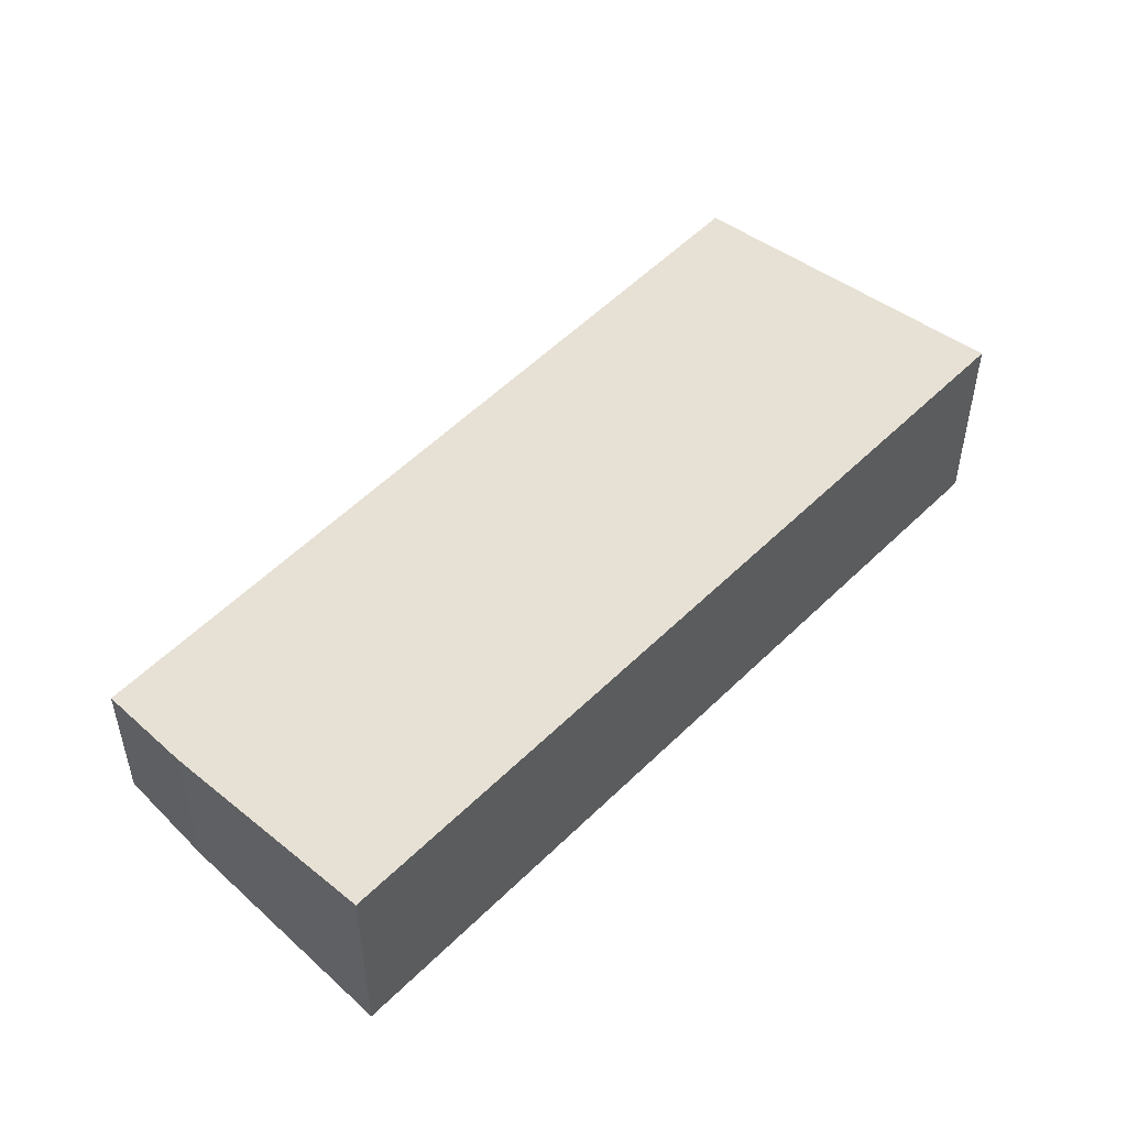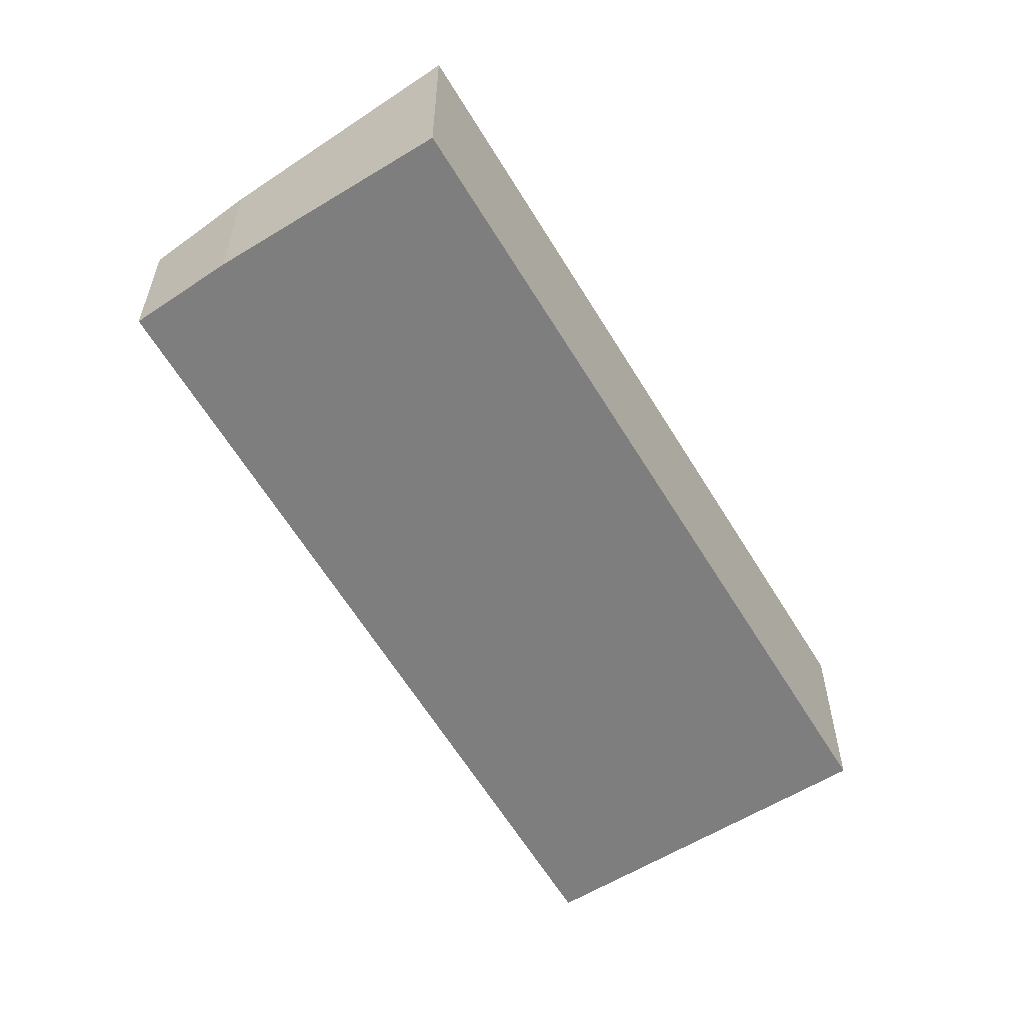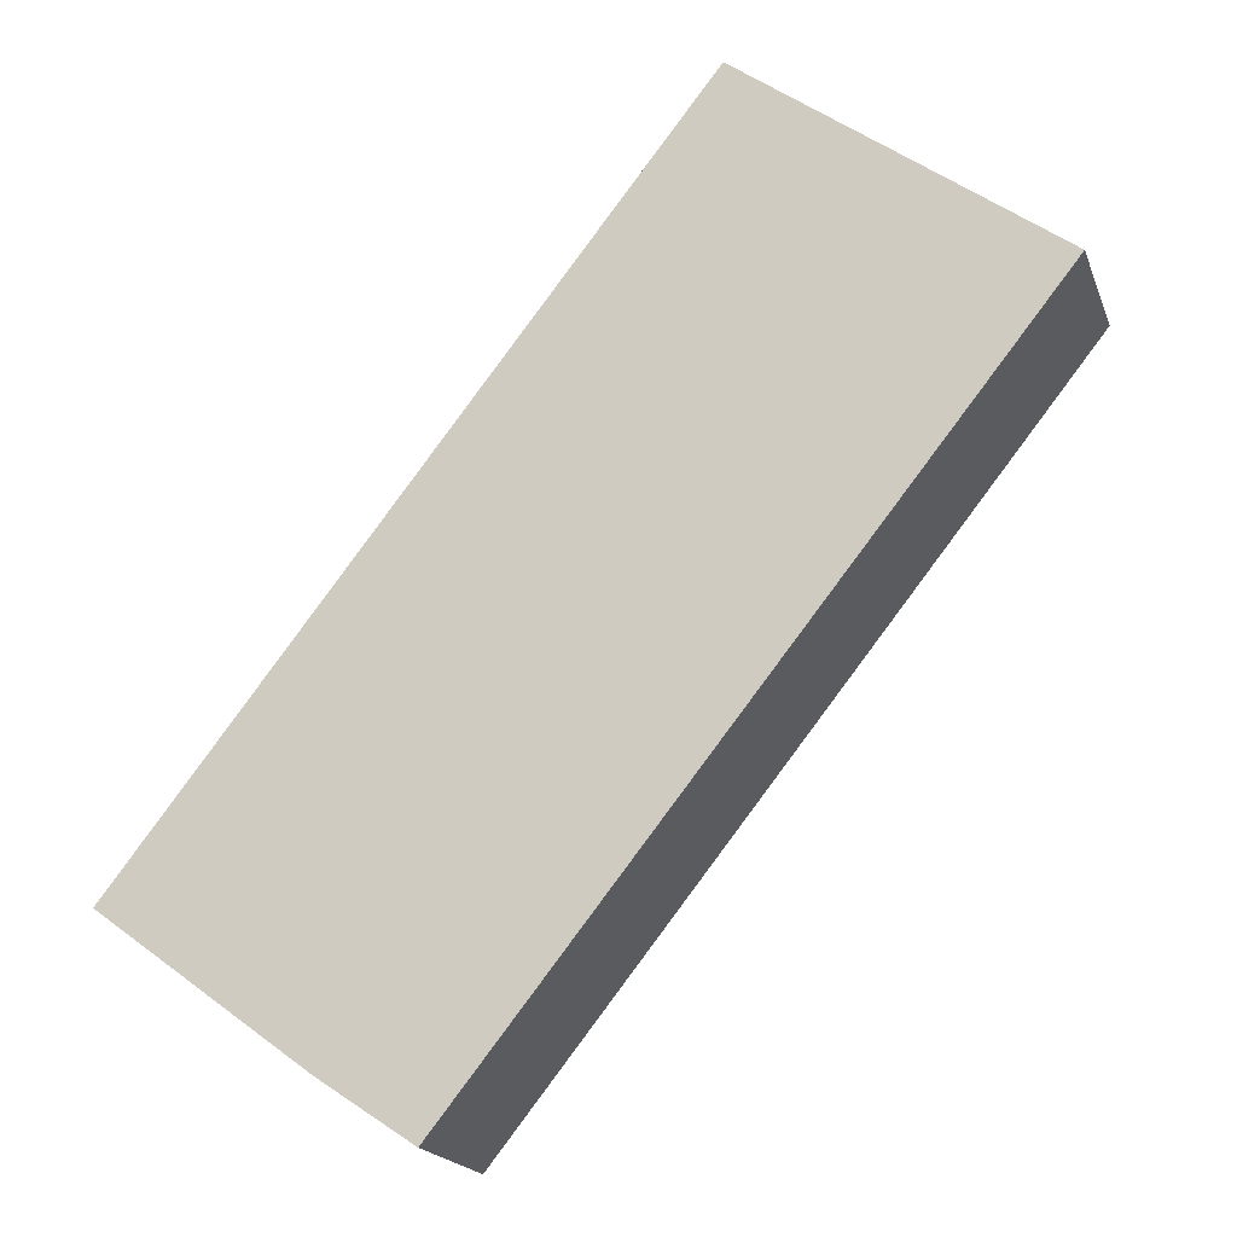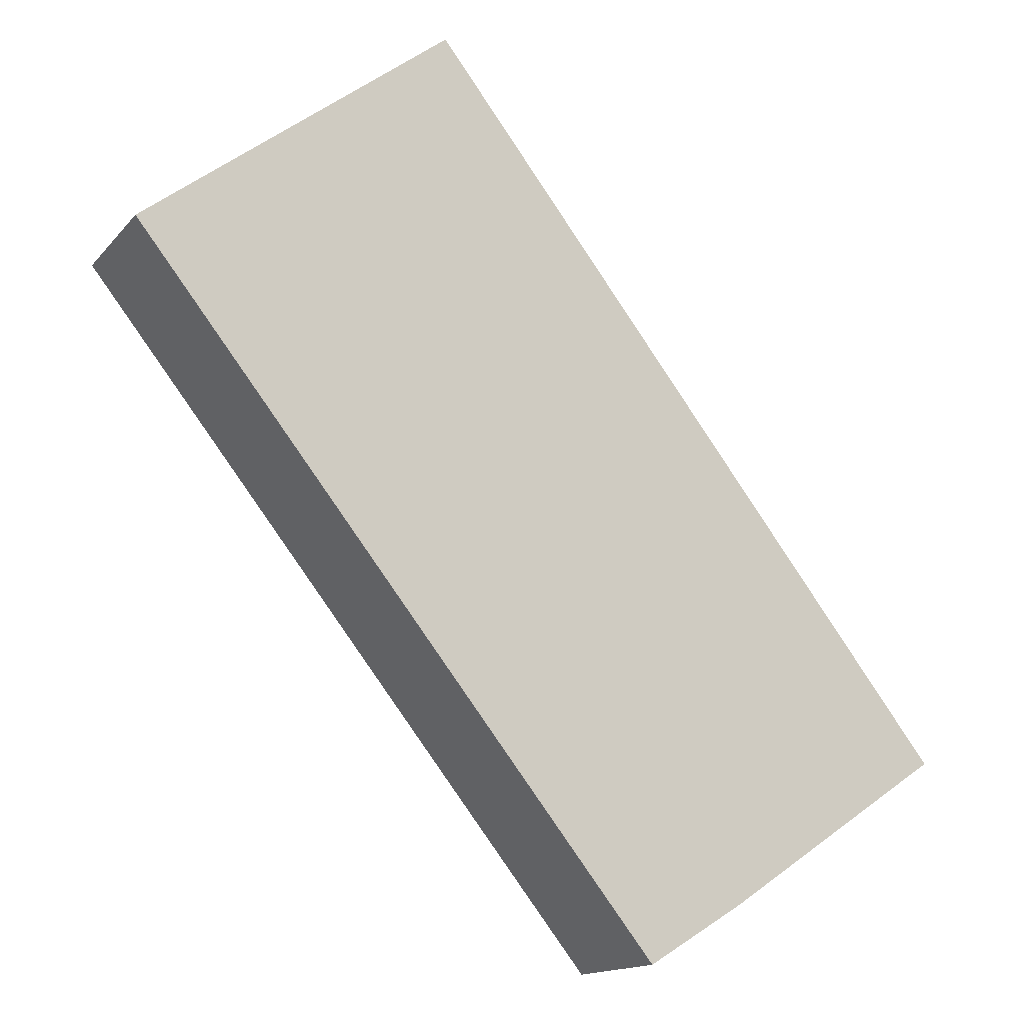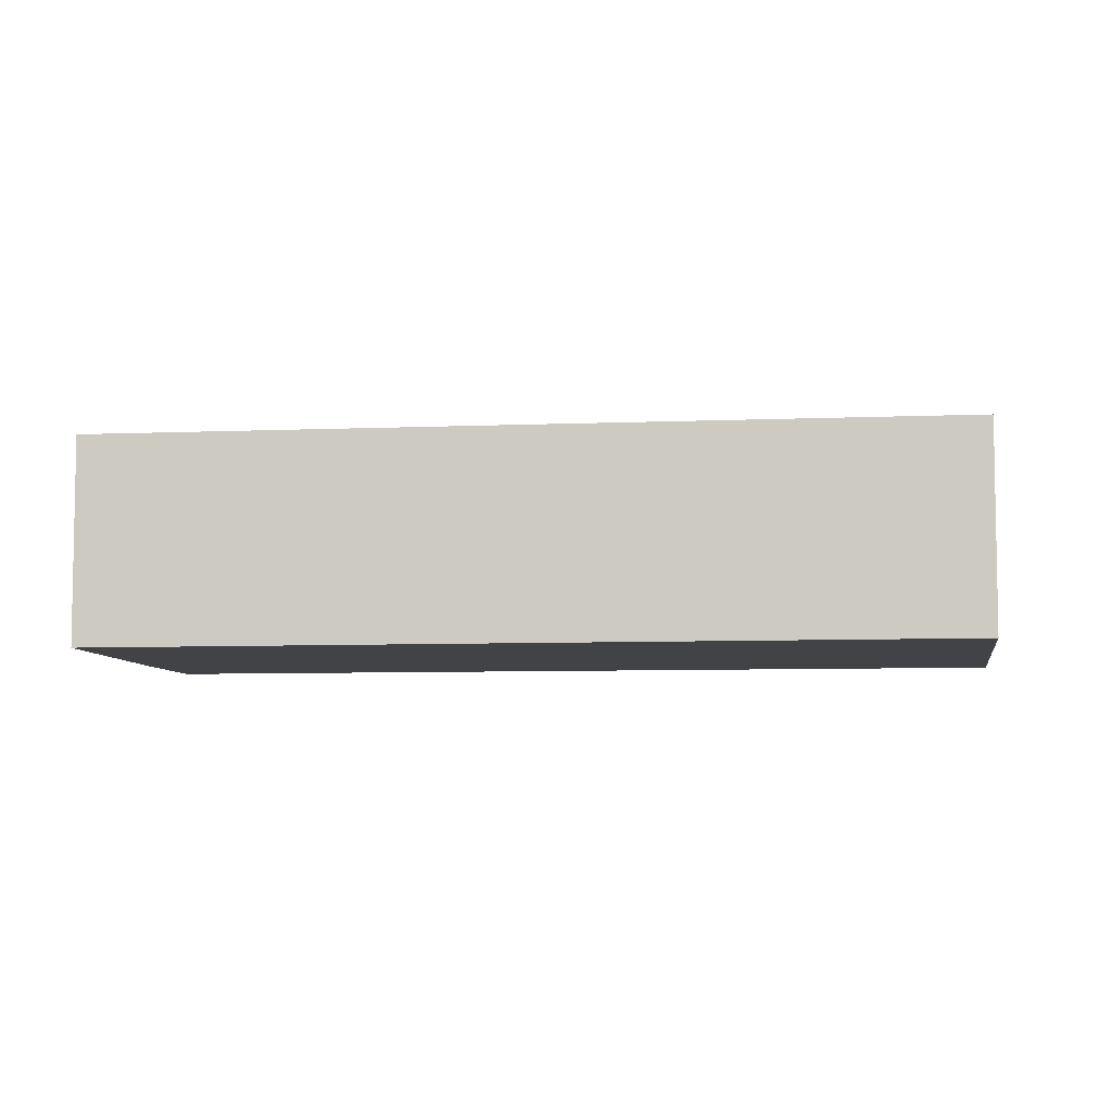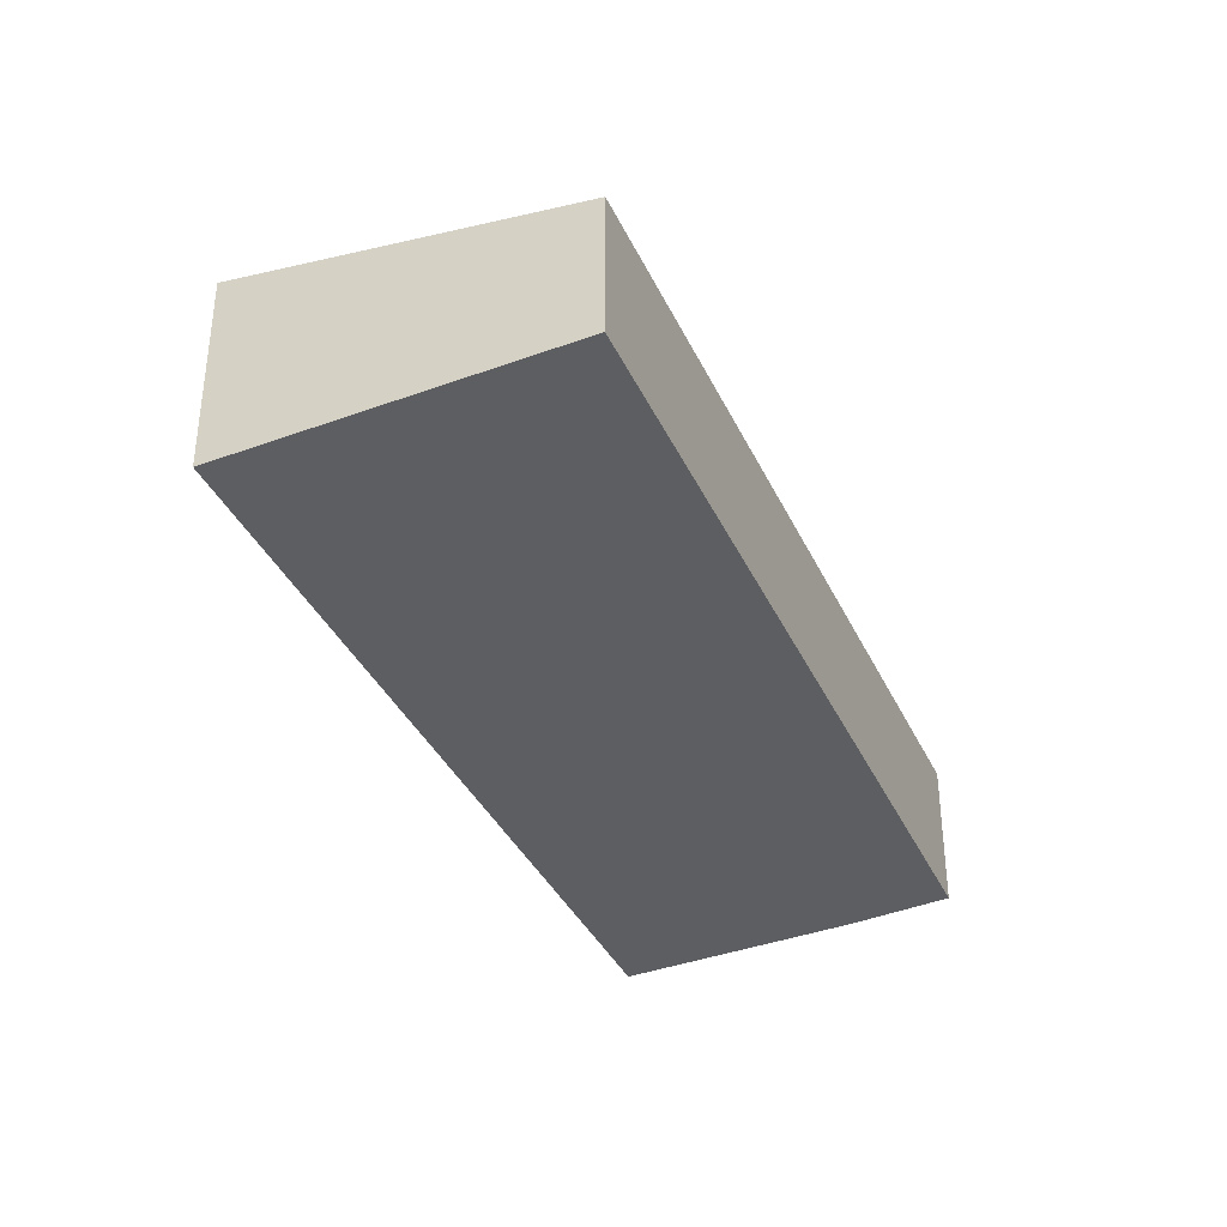
<metadata>
{"format":"obj","ext":"obj","renderer":"f3d","projection":"perspective","resolution":1024,"background":"white","views":[{"elev":52.6,"azim":-98.6,"up":"+Y"},{"elev":-59.4,"azim":-111.2,"up":"+Y"},{"elev":-19.0,"azim":16.8,"up":"+Z"},{"elev":-15.0,"azim":154.4,"up":"+Z"},{"elev":-7.0,"azim":-45.0,"up":"+Y"},{"elev":-38.1,"azim":61.6,"up":"+Y"}]}
</metadata>
<code>
v  4.796 2.496 -3.449
v  9.003 3.468 11.54
v  13.88 2.467 7.923
v  3.307 2.79 -2.449
v  0 3.468 2.124e-16
v  3.307 1.5e-16 -2.449
v  4.796 2.112e-16 -3.449
v  0 0 0
v  9.003 -7.068e-16 11.54
v  13.88 -4.851e-16 7.923
g defaultobject
f 1 2 3
f 2 1 4
f 2 4 5
f 1 6 4
f 6 1 7
f 4 8 5
f 8 4 6
f 8 2 5
f 2 8 9
f 9 3 2
f 3 9 10
f 3 7 1
f 7 3 10
f 6 9 8
f 9 6 7
f 9 7 10

</code>
